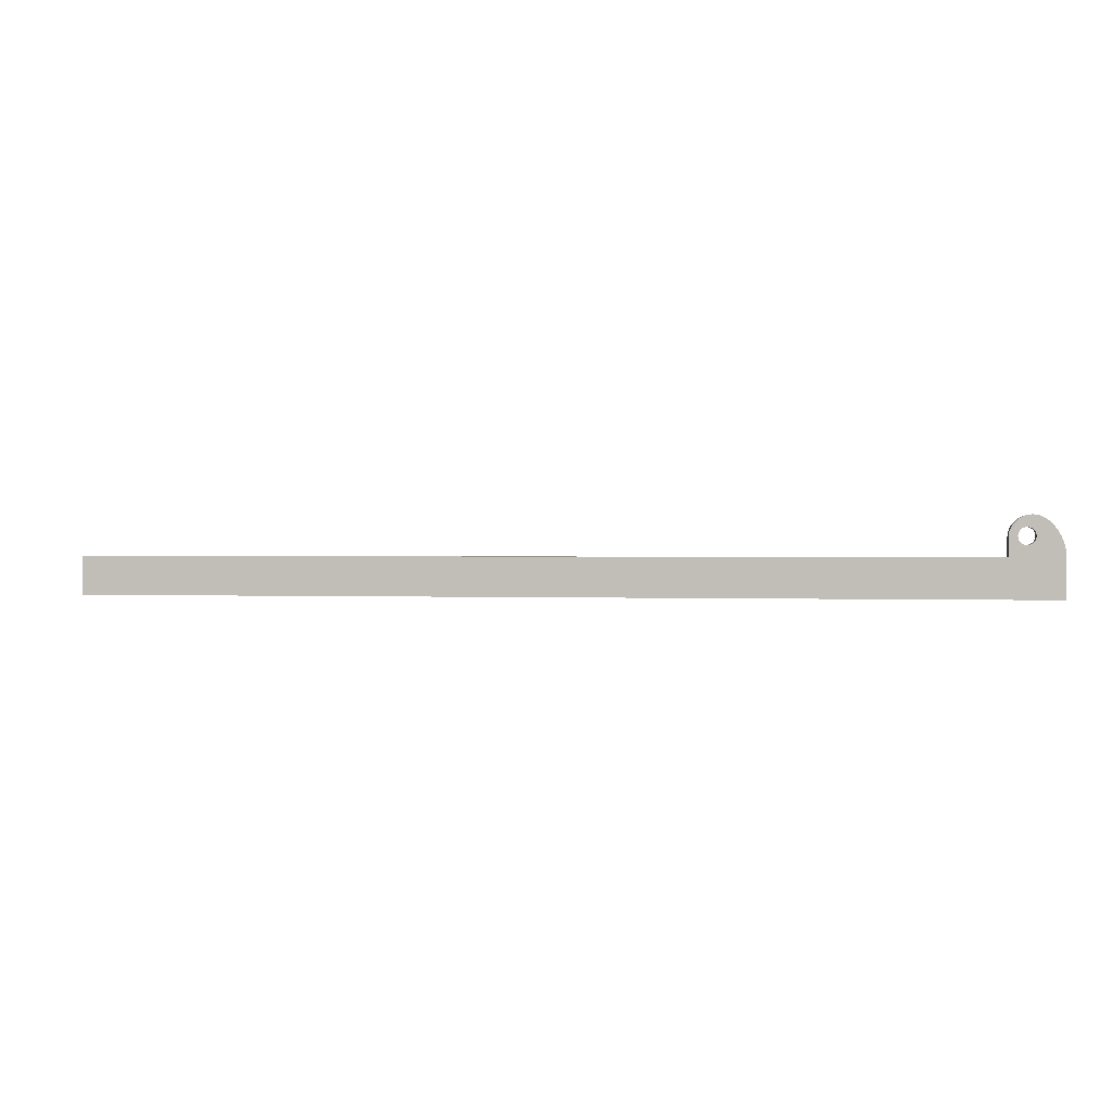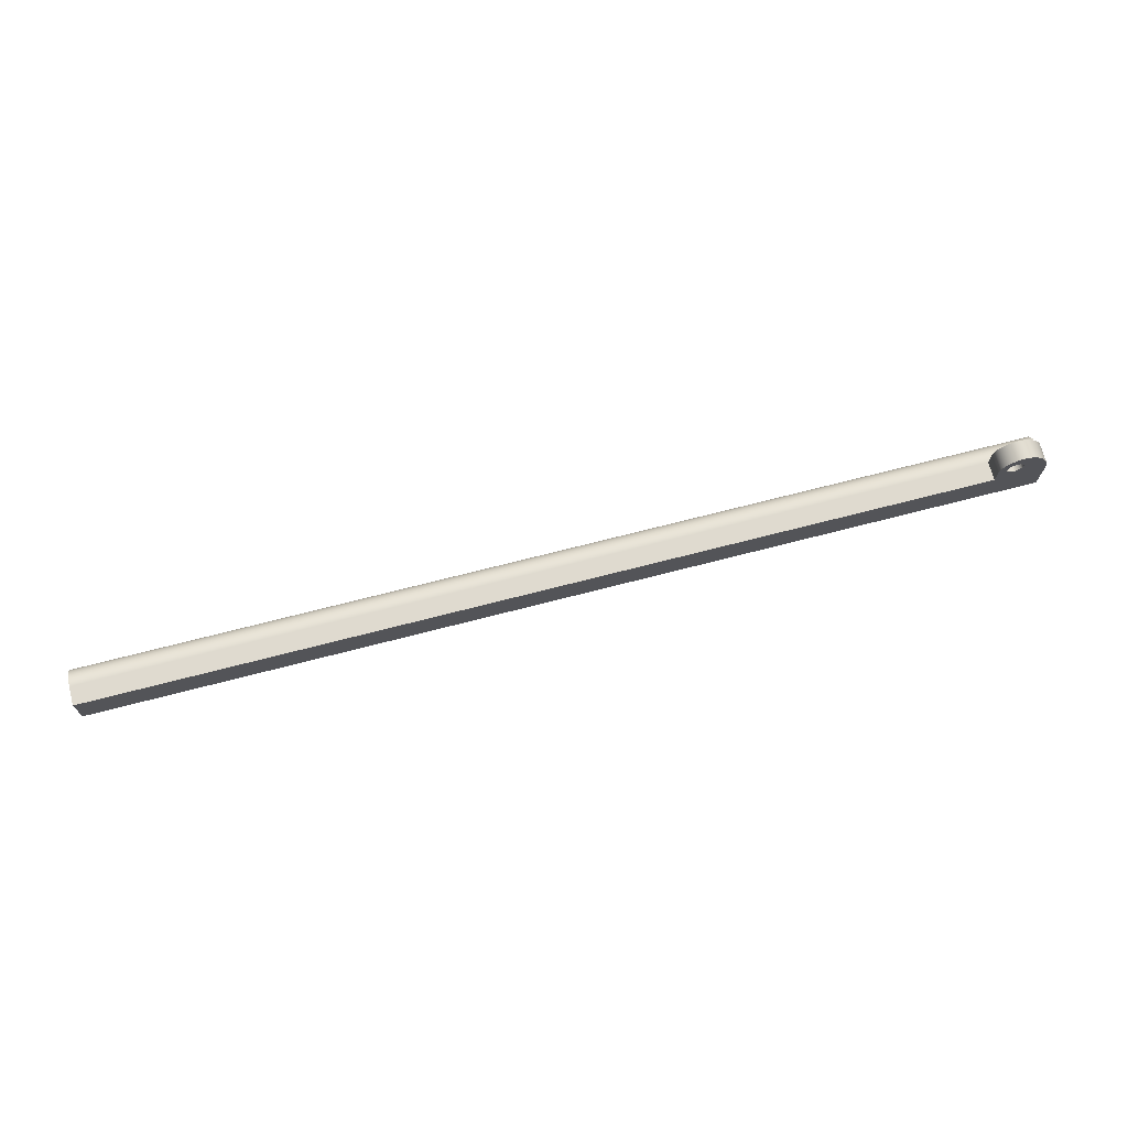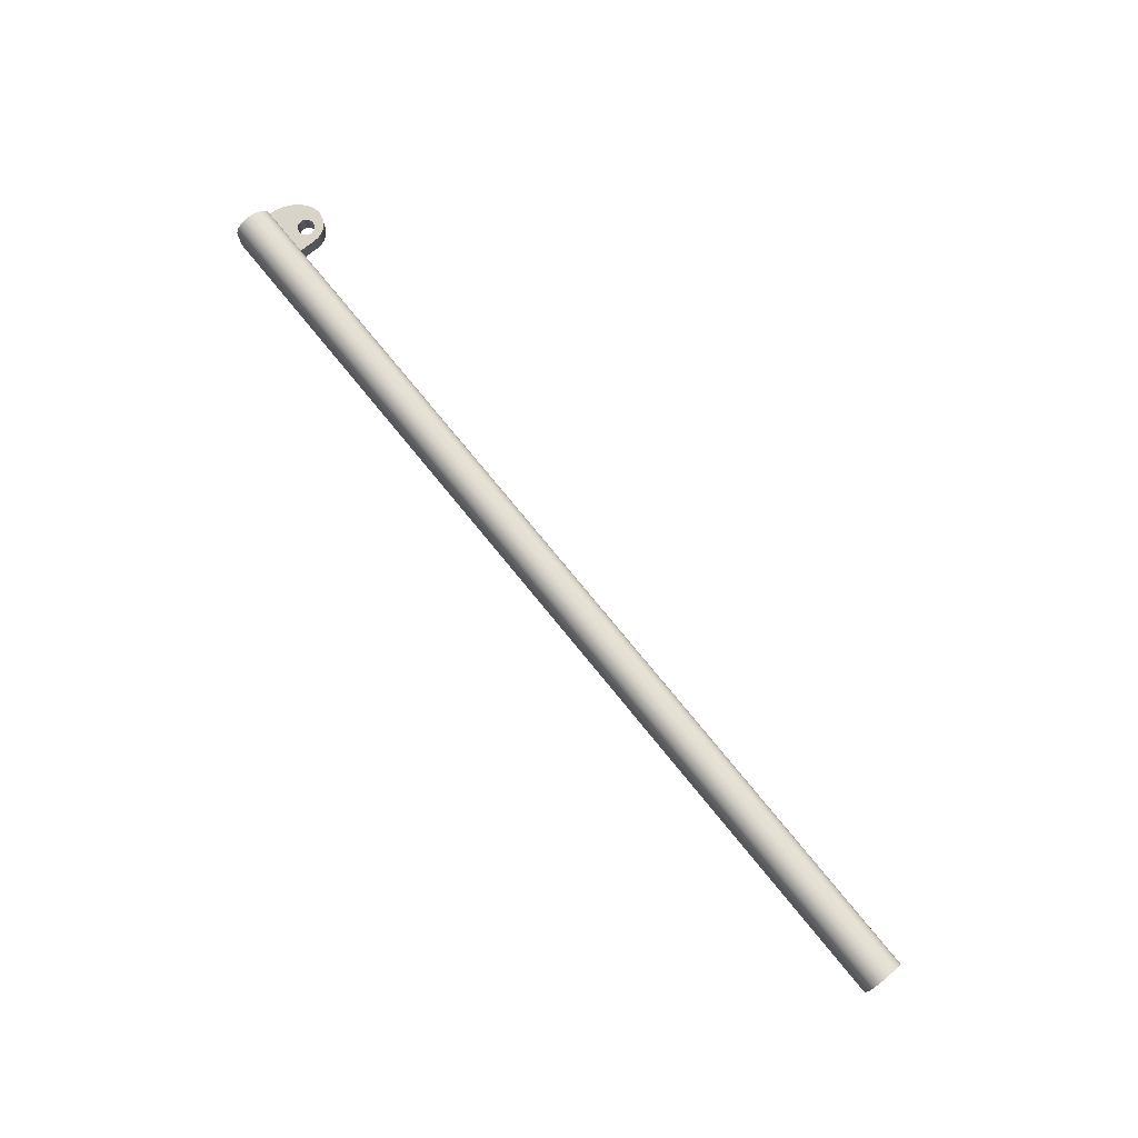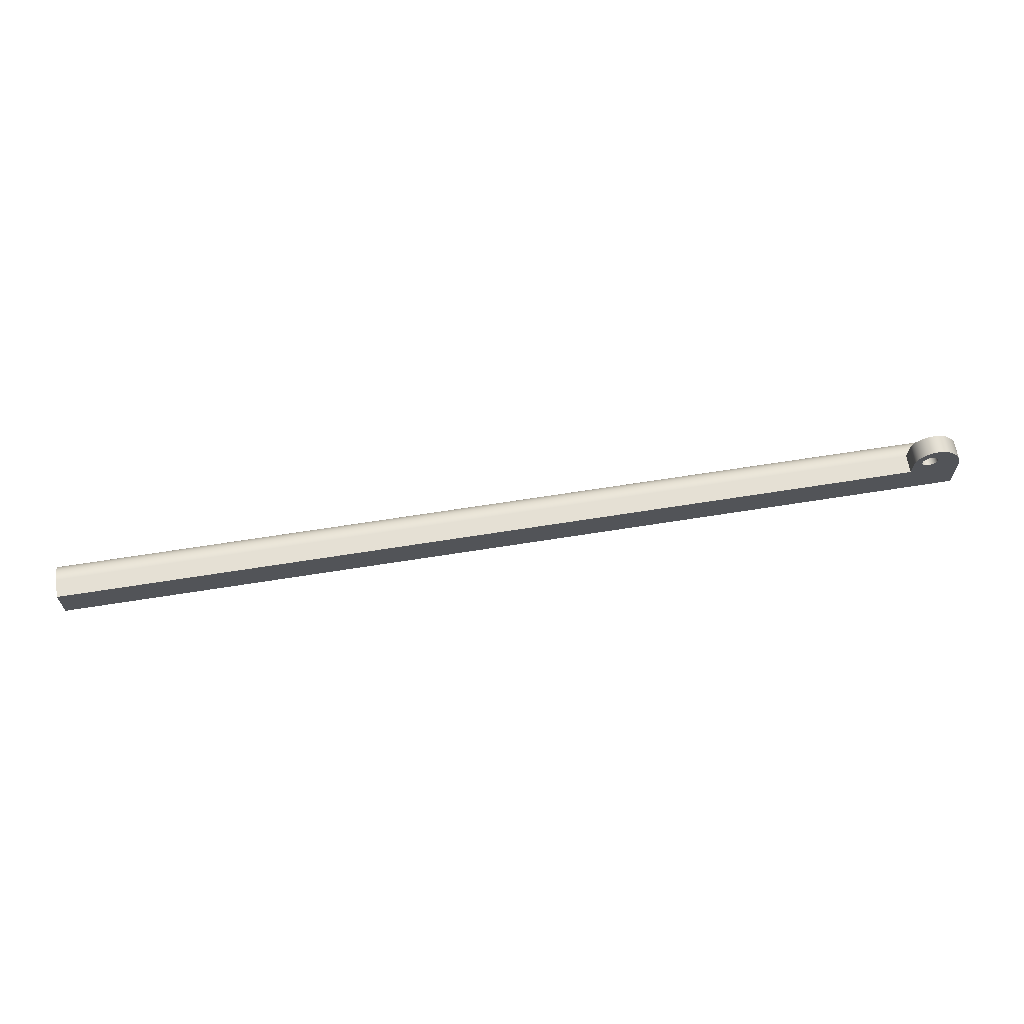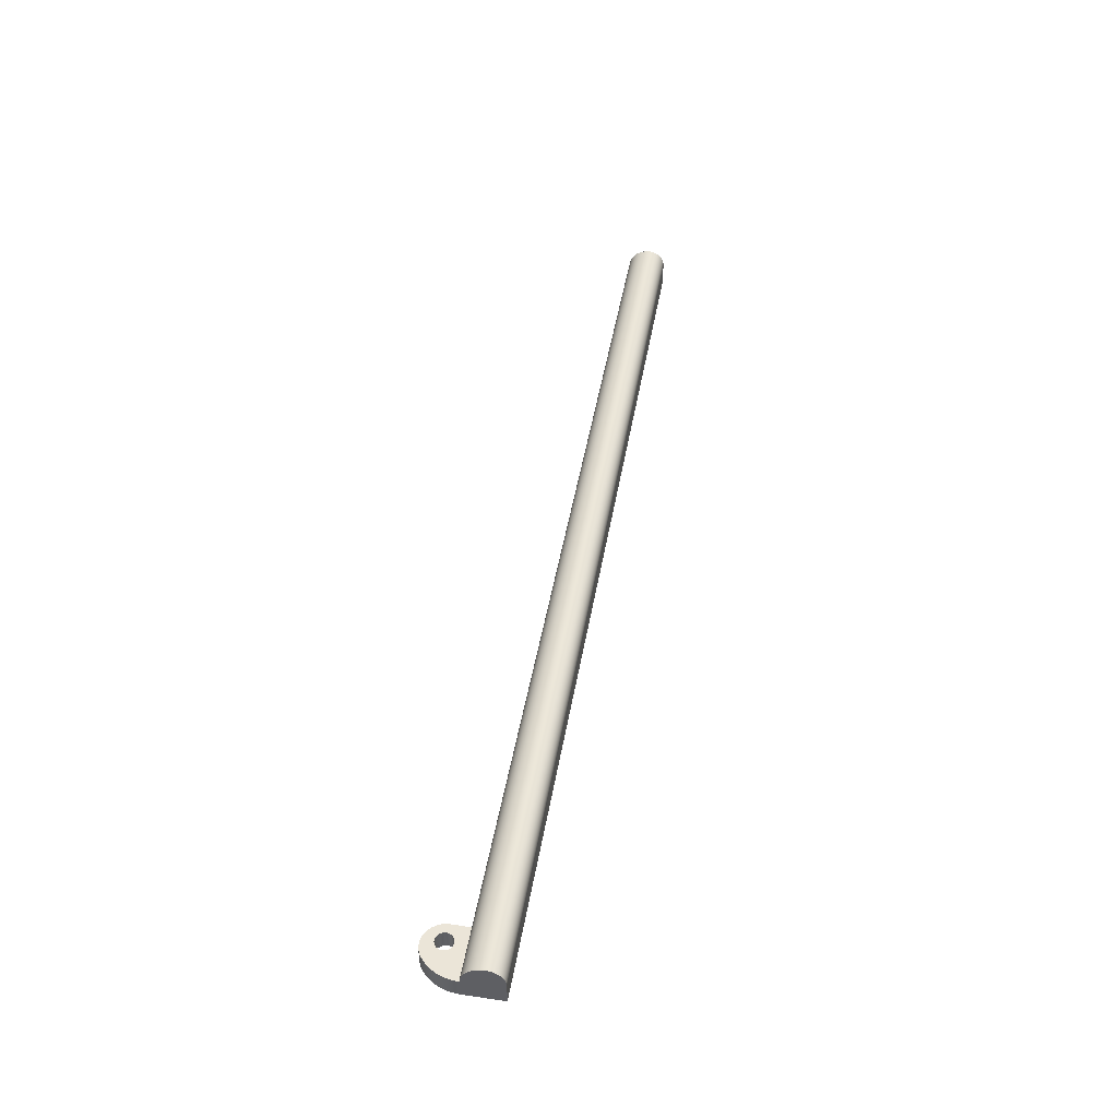
<metadata>
{"format":"obj","ext":"obj","renderer":"f3d","projection":"perspective","resolution":1024,"background":"white","views":[{"elev":0.6,"azim":-170.1,"up":"+Y"},{"elev":70.6,"azim":165.5,"up":"+Y"},{"elev":75.1,"azim":50.9,"up":"+Z"},{"elev":65.5,"azim":170.9,"up":"+Y"},{"elev":45.9,"azim":-80.3,"up":"+Z"}]}
</metadata>
<code>
v 177.8 178.7 32.26
v 178 181.3 32.26
v 178.7 183.9 32.26
v 179.8 186.2 32.26
v 181.3 188.4 32.26
v 183.1 190.2 32.26
v 185.3 191.7 32.26
v 187.6 192.8 32.26
v 190.2 193.5 32.26
v 192.8 193.7 32.26
v 195.4 193.5 32.26
v 197.9 192.8 32.26
v 200.3 191.7 32.26
v 202.4 190.2 32.26
v 204.2 188.4 32.26
v 205.7 186.2 32.26
v 206.9 183.9 32.26
v 207.5 181.3 32.26
v 207.8 178.7 32.26
v 207.5 176.1 32.26
v 206.9 173.6 32.26
v 205.7 171.2 32.26
v 204.2 169.1 32.26
v 202.4 167.2 32.26
v 200.3 165.7 32.26
v 197.9 164.6 32.26
v 195.4 164 32.26
v 192.8 163.7 32.26
v 190.2 164 32.26
v 187.6 164.6 32.26
v 185.3 165.7 32.26
v 183.1 167.2 32.26
v 181.3 169.1 32.26
v 179.8 171.2 32.26
v 178.7 173.6 32.26
v 178 176.1 32.26
v 207.8 178.7 66.28
v 207.5 181.3 66.28
v 206.9 183.9 66.28
v 205.7 186.2 66.28
v 204.2 188.4 66.28
v 202.4 190.2 66.28
v 200.3 191.7 66.28
v 197.9 192.8 66.28
v 195.4 193.5 66.28
v 192.8 193.7 66.28
v 190.2 193.5 66.28
v 187.6 192.8 66.28
v 185.3 191.7 66.28
v 183.1 190.2 66.28
v 181.3 188.4 66.28
v 179.8 186.2 66.28
v 178.7 183.9 66.28
v 178 181.3 66.28
v 177.8 178.7 66.28
v 178 176.1 66.28
v 178.7 173.6 66.28
v 179.8 171.2 66.28
v 181.3 169.1 66.28
v 183.1 167.2 66.28
v 185.3 165.7 66.28
v 187.6 164.6 66.28
v 190.2 164 66.28
v 192.8 163.7 66.28
v 195.4 164 66.28
v 197.9 164.6 66.28
v 200.3 165.7 66.28
v 202.4 167.2 66.28
v 204.2 169.1 66.28
v 205.7 171.2 66.28
v 206.9 173.6 66.28
v 207.5 176.1 66.28
v 177.8 178.7 32.26
v 177.8 178.7 66.28
v 130.3 144.6 66.28
v 130.3 144.6 32.26
v 130.3 73.6 32.26
v 130.3 73.6 76.02
v 130.3 73.98 80.79
v 130.3 75.12 85.44
v 130.3 76.97 89.86
v 130.3 79.51 93.92
v 130.3 82.65 97.53
v 130.3 86.33 100.6
v 130.3 90.45 103
v 130.3 94.9 104.8
v 130.3 99.57 105.8
v 130.3 104.4 106.1
v 130.3 111.2 105.3
v 130.3 117.7 103.4
v 130.3 123.9 100.5
v 130.3 129.4 96.46
v 130.3 134.2 91.56
v 130.3 138.1 85.93
v 130.3 140.9 79.71
v 130.3 142.7 73.1
v 130.3 143.3 66.28
v 130.3 73.6 76.02
v 130.3 73.6 32.26
v 1838 73.6 32.26
v 1838 73.6 76.02
v 223.2 143.3 32.26
v 223.2 143.3 66.28
v 1838 143.3 66.28
v 1838 143.3 32.26
v 130.3 143.3 66.28
v 130.3 142.7 73.1
v 130.3 140.9 79.71
v 130.3 138.1 85.93
v 130.3 134.2 91.56
v 130.3 129.4 96.46
v 130.3 123.9 100.5
v 130.3 117.7 103.4
v 130.3 111.2 105.3
v 130.3 104.4 106.1
v 1838 104.4 106.1
v 1838 111.2 105.3
v 1838 117.7 103.4
v 1838 123.9 100.5
v 1838 129.4 96.46
v 1838 134.2 91.56
v 1838 138.1 85.93
v 1838 140.9 79.71
v 1838 142.7 73.1
v 1838 143.3 66.28
v 223.2 143.3 66.28
v 130.3 104.4 106.1
v 130.3 99.57 105.8
v 130.3 94.9 104.8
v 130.3 90.45 103
v 130.3 86.33 100.6
v 130.3 82.65 97.53
v 130.3 79.51 93.92
v 130.3 76.97 89.86
v 130.3 75.12 85.44
v 130.3 73.98 80.79
v 130.3 73.6 76.02
v 1838 73.6 76.02
v 1838 73.98 80.79
v 1838 75.12 85.44
v 1838 76.97 89.86
v 1838 79.51 93.92
v 1838 82.65 97.53
v 1838 86.33 100.6
v 1838 90.45 103
v 1838 94.9 104.8
v 1838 99.57 105.8
v 1838 104.4 106.1
v 1838 143.3 66.28
v 1838 142.8 72.42
v 1838 141.4 78.41
v 1838 139 84.11
v 1838 135.9 89.39
v 1838 131.9 94.11
v 1838 127.3 98.17
v 1838 122.1 101.5
v 1838 116.4 103.9
v 1838 110.5 105.5
v 1838 104.4 106.1
v 1838 99.57 105.8
v 1838 94.9 104.8
v 1838 90.45 103
v 1838 86.33 100.6
v 1838 82.65 97.53
v 1838 79.51 93.92
v 1838 76.97 89.86
v 1838 75.12 85.44
v 1838 73.98 80.79
v 1838 73.6 76.02
v 1838 73.6 32.26
v 1838 143.3 32.26
v 223.2 175.8 32.26
v 222.6 182.4 32.26
v 220.9 188.9 32.26
v 218.1 195 32.26
v 214.3 200.5 32.26
v 209.6 205.2 32.26
v 204.2 209.1 32.26
v 198.2 212.1 32.26
v 191.7 213.9 32.26
v 185.1 214.6 32.26
v 178.4 214.2 32.26
v 171.9 212.6 32.26
v 165.8 209.9 32.26
v 160.2 206.2 32.26
v 160.2 206.2 66.28
v 165.8 209.9 66.28
v 171.9 212.6 66.28
v 178.4 214.2 66.28
v 185.1 214.6 66.28
v 191.7 213.9 66.28
v 198.2 212.1 66.28
v 204.2 209.1 66.28
v 209.6 205.2 66.28
v 214.3 200.5 66.28
v 218.1 195 66.28
v 220.9 188.9 66.28
v 222.6 182.4 66.28
v 223.2 175.8 66.28
v 207.8 178.7 66.28
v 207.5 176.1 66.28
v 206.9 173.6 66.28
v 205.7 171.2 66.28
v 204.2 169.1 66.28
v 202.4 167.2 66.28
v 200.3 165.7 66.28
v 197.9 164.6 66.28
v 195.4 164 66.28
v 192.8 163.7 66.28
v 190.2 164 66.28
v 187.6 164.6 66.28
v 185.3 165.7 66.28
v 183.1 167.2 66.28
v 181.3 169.1 66.28
v 179.8 171.2 66.28
v 178.7 173.6 66.28
v 178 176.1 66.28
v 177.8 178.7 66.28
v 178 181.3 66.28
v 178.7 183.9 66.28
v 179.8 186.2 66.28
v 181.3 188.4 66.28
v 183.1 190.2 66.28
v 185.3 191.7 66.28
v 187.6 192.8 66.28
v 190.2 193.5 66.28
v 192.8 193.7 66.28
v 195.4 193.5 66.28
v 197.9 192.8 66.28
v 200.3 191.7 66.28
v 202.4 190.2 66.28
v 204.2 188.4 66.28
v 205.7 186.2 66.28
v 206.9 183.9 66.28
v 207.5 181.3 66.28
v 223.2 175.8 66.28
v 222.6 182.4 66.28
v 220.9 188.9 66.28
v 218.1 195 66.28
v 214.3 200.5 66.28
v 209.6 205.2 66.28
v 204.2 209.1 66.28
v 198.2 212.1 66.28
v 191.7 213.9 66.28
v 185.1 214.6 66.28
v 178.4 214.2 66.28
v 171.9 212.6 66.28
v 165.8 209.9 66.28
v 160.2 206.2 66.28
v 151.5 198.2 66.28
v 144.1 189 66.28
v 138.2 178.8 66.28
v 133.9 167.9 66.28
v 131.2 156.4 66.28
v 130.3 144.6 66.28
v 130.3 143.3 66.28
v 223.2 143.3 66.28
v 160.2 206.2 66.28
v 160.2 206.2 32.26
v 151.5 198.2 32.26
v 144.1 189 32.26
v 138.2 178.8 32.26
v 133.9 167.9 32.26
v 131.2 156.4 32.26
v 130.3 144.6 32.26
v 130.3 144.6 66.28
v 131.2 156.4 66.28
v 133.9 167.9 66.28
v 138.2 178.8 66.28
v 144.1 189 66.28
v 151.5 198.2 66.28
v 160.2 206.2 32.26
v 165.8 209.9 32.26
v 171.9 212.6 32.26
v 178.4 214.2 32.26
v 185.1 214.6 32.26
v 191.7 213.9 32.26
v 198.2 212.1 32.26
v 204.2 209.1 32.26
v 209.6 205.2 32.26
v 214.3 200.5 32.26
v 218.1 195 32.26
v 220.9 188.9 32.26
v 222.6 182.4 32.26
v 223.2 175.8 32.26
v 223.2 143.3 32.26
v 1838 143.3 32.26
v 1838 73.6 32.26
v 130.3 73.6 32.26
v 130.3 144.6 32.26
v 131.2 156.4 32.26
v 133.9 167.9 32.26
v 138.2 178.8 32.26
v 144.1 189 32.26
v 151.5 198.2 32.26
v 177.8 178.7 32.26
v 178 176.1 32.26
v 178.7 173.6 32.26
v 179.8 171.2 32.26
v 181.3 169.1 32.26
v 183.1 167.2 32.26
v 185.3 165.7 32.26
v 187.6 164.6 32.26
v 190.2 164 32.26
v 192.8 163.7 32.26
v 195.4 164 32.26
v 197.9 164.6 32.26
v 200.3 165.7 32.26
v 202.4 167.2 32.26
v 204.2 169.1 32.26
v 205.7 171.2 32.26
v 206.9 173.6 32.26
v 207.5 176.1 32.26
v 207.8 178.7 32.26
v 207.5 181.3 32.26
v 206.9 183.9 32.26
v 205.7 186.2 32.26
v 204.2 188.4 32.26
v 202.4 190.2 32.26
v 200.3 191.7 32.26
v 197.9 192.8 32.26
v 195.4 193.5 32.26
v 192.8 193.7 32.26
v 190.2 193.5 32.26
v 187.6 192.8 32.26
v 185.3 191.7 32.26
v 183.1 190.2 32.26
v 181.3 188.4 32.26
v 179.8 186.2 32.26
v 178.7 183.9 32.26
v 178 181.3 32.26
v 223.2 175.8 32.26
v 223.2 175.8 66.28
v 223.2 143.3 66.28
v 223.2 143.3 32.26
o extension\Solid
g extension\Solid
f 2 54 1
f 1 54 74
f 73 55 36
f 36 55 56
f 36 56 57
f 2 3 54
f 54 3 53
f 3 4 53
f 53 4 52
f 52 4 51
f 51 4 5
f 51 5 6
f 51 6 50
f 50 6 7
f 50 7 49
f 49 7 8
f 49 8 48
f 48 8 47
f 8 9 47
f 47 9 10
f 47 10 46
f 46 10 11
f 46 11 45
f 45 11 44
f 11 12 44
f 44 12 13
f 44 13 43
f 43 13 14
f 43 14 42
f 42 14 15
f 42 15 41
f 41 15 40
f 15 16 40
f 40 16 17
f 40 17 39
f 39 17 18
f 39 18 38
f 38 18 37
f 18 19 37
f 37 19 72
f 19 20 72
f 72 20 21
f 72 21 71
f 71 21 22
f 71 22 70
f 70 22 69
f 22 23 69
f 69 23 24
f 69 24 68
f 68 24 25
f 68 25 67
f 67 25 26
f 67 26 66
f 66 26 65
f 26 27 65
f 65 27 28
f 65 28 64
f 64 28 29
f 64 29 63
f 63 29 62
f 29 30 62
f 62 30 31
f 62 31 61
f 61 31 32
f 61 32 60
f 60 32 33
f 60 33 59
f 59 33 58
f 33 34 58
f 58 34 35
f 58 35 57
f 57 35 36
f 75 76 97
f 97 76 77
f 97 77 78
f 79 80 78
f 78 80 81
f 78 81 82
f 82 83 78
f 78 83 84
f 78 84 85
f 85 86 78
f 78 86 87
f 78 87 88
f 88 89 78
f 78 89 90
f 78 90 91
f 91 92 78
f 78 92 93
f 78 93 94
f 94 95 78
f 78 95 96
f 78 96 97
f 98 99 101
f 101 99 100
f 102 103 105
f 105 103 104
f 106 107 126
f 126 107 124
f 126 124 125
f 107 108 124
f 124 108 123
f 108 109 123
f 123 109 122
f 109 110 122
f 122 110 121
f 121 110 120
f 120 110 111
f 120 111 112
f 120 112 119
f 119 112 113
f 119 113 118
f 118 113 114
f 118 114 117
f 117 114 116
f 114 115 116
f 148 127 147
f 147 127 128
f 147 128 129
f 147 129 146
f 146 129 130
f 146 130 145
f 145 130 144
f 130 131 144
f 144 131 132
f 144 132 143
f 143 132 133
f 143 133 142
f 142 133 141
f 133 134 141
f 141 134 135
f 141 135 140
f 140 135 136
f 140 136 139
f 139 136 138
f 136 137 138
f 150 169 149
f 149 169 170
f 149 170 171
f 150 151 169
f 169 151 152
f 169 152 153
f 153 154 169
f 169 154 155
f 169 155 156
f 156 157 169
f 169 157 158
f 169 158 159
f 159 160 169
f 169 160 161
f 169 161 162
f 162 163 169
f 169 163 164
f 169 164 165
f 165 166 169
f 169 166 167
f 169 167 168
f 199 172 198
f 198 172 173
f 198 173 174
f 198 174 197
f 197 174 175
f 197 175 196
f 196 175 195
f 175 176 195
f 195 176 177
f 195 177 194
f 194 177 178
f 194 178 193
f 193 178 192
f 178 179 192
f 192 179 180
f 192 180 191
f 191 180 181
f 191 181 190
f 190 181 189
f 181 182 189
f 189 182 183
f 189 183 188
f 188 183 184
f 188 184 187
f 187 184 186
f 184 185 186
f 201 236 200
f 200 236 237
f 200 237 235
f 235 237 238
f 235 238 234
f 234 238 233
f 201 202 236
f 236 202 203
f 236 203 204
f 236 204 257
f 257 204 205
f 257 205 206
f 206 207 257
f 257 207 208
f 257 208 209
f 209 210 257
f 257 210 256
f 210 211 256
f 256 211 212
f 256 212 213
f 256 213 255
f 255 213 214
f 255 214 254
f 254 214 215
f 254 215 253
f 253 215 216
f 253 216 252
f 252 216 217
f 252 217 251
f 251 217 218
f 251 218 219
f 251 219 250
f 250 219 220
f 250 220 221
f 250 221 249
f 249 221 222
f 249 222 248
f 248 222 223
f 248 223 247
f 247 223 224
f 247 224 246
f 246 224 225
f 246 225 245
f 245 225 226
f 245 226 244
f 244 226 227
f 244 227 243
f 243 227 228
f 243 228 242
f 242 228 229
f 242 229 241
f 241 229 230
f 241 230 231
f 241 231 240
f 240 231 232
f 240 232 239
f 239 232 233
f 239 233 238
f 258 259 271
f 271 259 260
f 271 260 261
f 271 261 270
f 270 261 262
f 270 262 269
f 269 262 263
f 269 263 268
f 268 263 264
f 268 264 267
f 267 264 266
f 264 265 266
f 319 320 280
f 280 320 321
f 280 321 279
f 279 321 322
f 279 322 278
f 278 322 323
f 278 323 277
f 277 323 324
f 277 324 276
f 276 324 325
f 276 325 275
f 275 325 326
f 275 326 274
f 274 326 327
f 274 327 273
f 273 327 328
f 273 328 272
f 272 328 329
f 272 329 295
f 295 329 330
f 295 330 331
f 280 281 319
f 319 281 318
f 281 282 318
f 318 282 317
f 282 283 317
f 317 283 316
f 316 283 315
f 315 283 284
f 315 284 314
f 314 284 285
f 314 285 313
f 313 285 312
f 308 309 286
f 286 309 310
f 286 310 285
f 285 310 311
f 285 311 312
f 287 288 286
f 286 288 289
f 286 289 304
f 304 289 290
f 304 290 303
f 303 290 302
f 331 296 294
f 294 296 297
f 294 297 293
f 293 297 298
f 293 298 292
f 292 298 299
f 292 299 291
f 291 299 300
f 291 300 290
f 290 300 301
f 290 301 302
f 294 295 331
f 304 305 286
f 286 305 306
f 286 306 307
f 307 308 286
f 332 333 335
f 335 333 334

</code>
